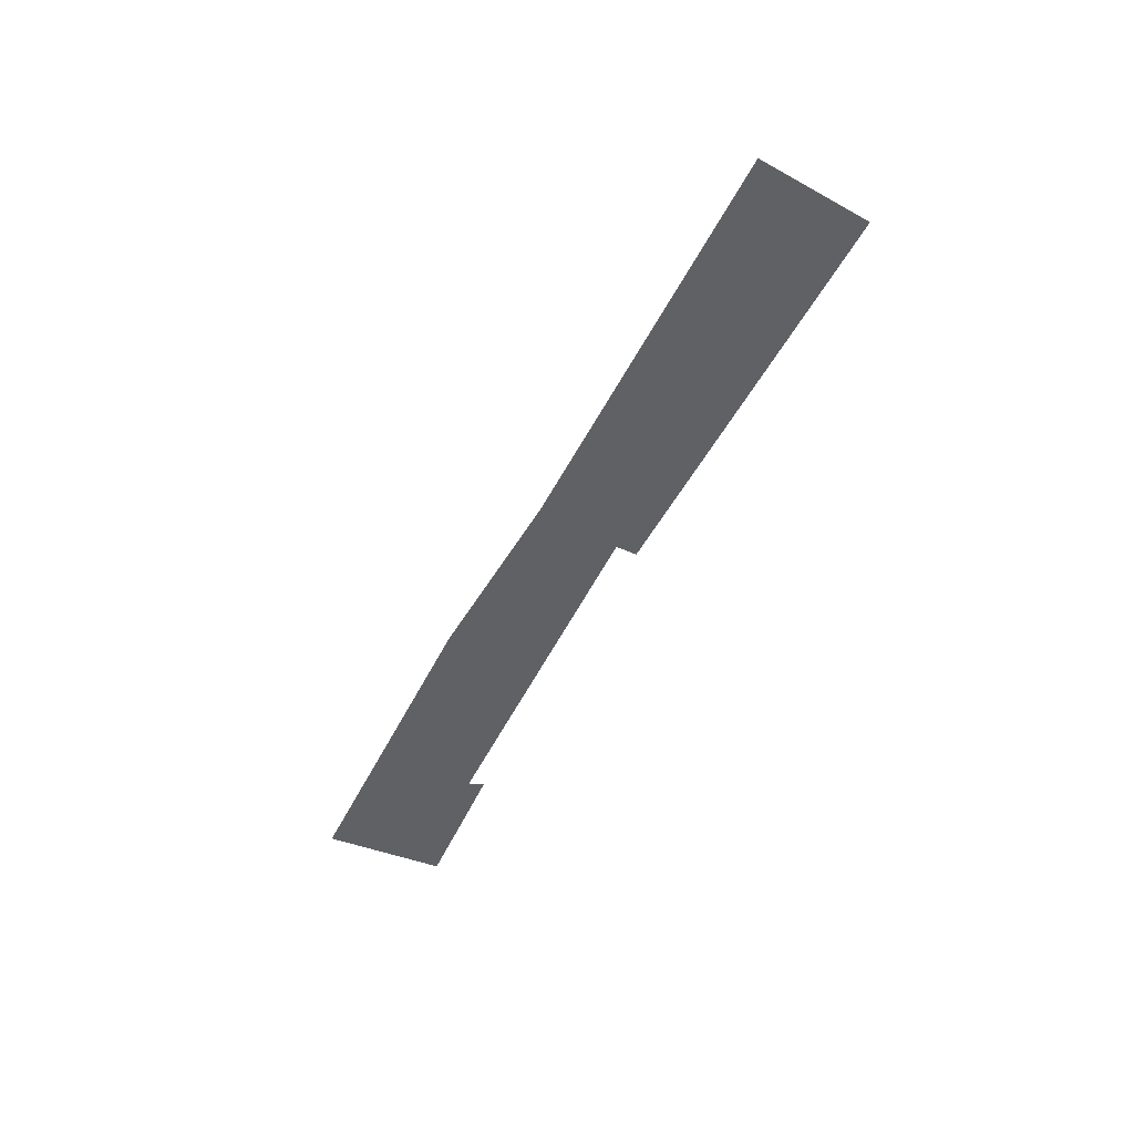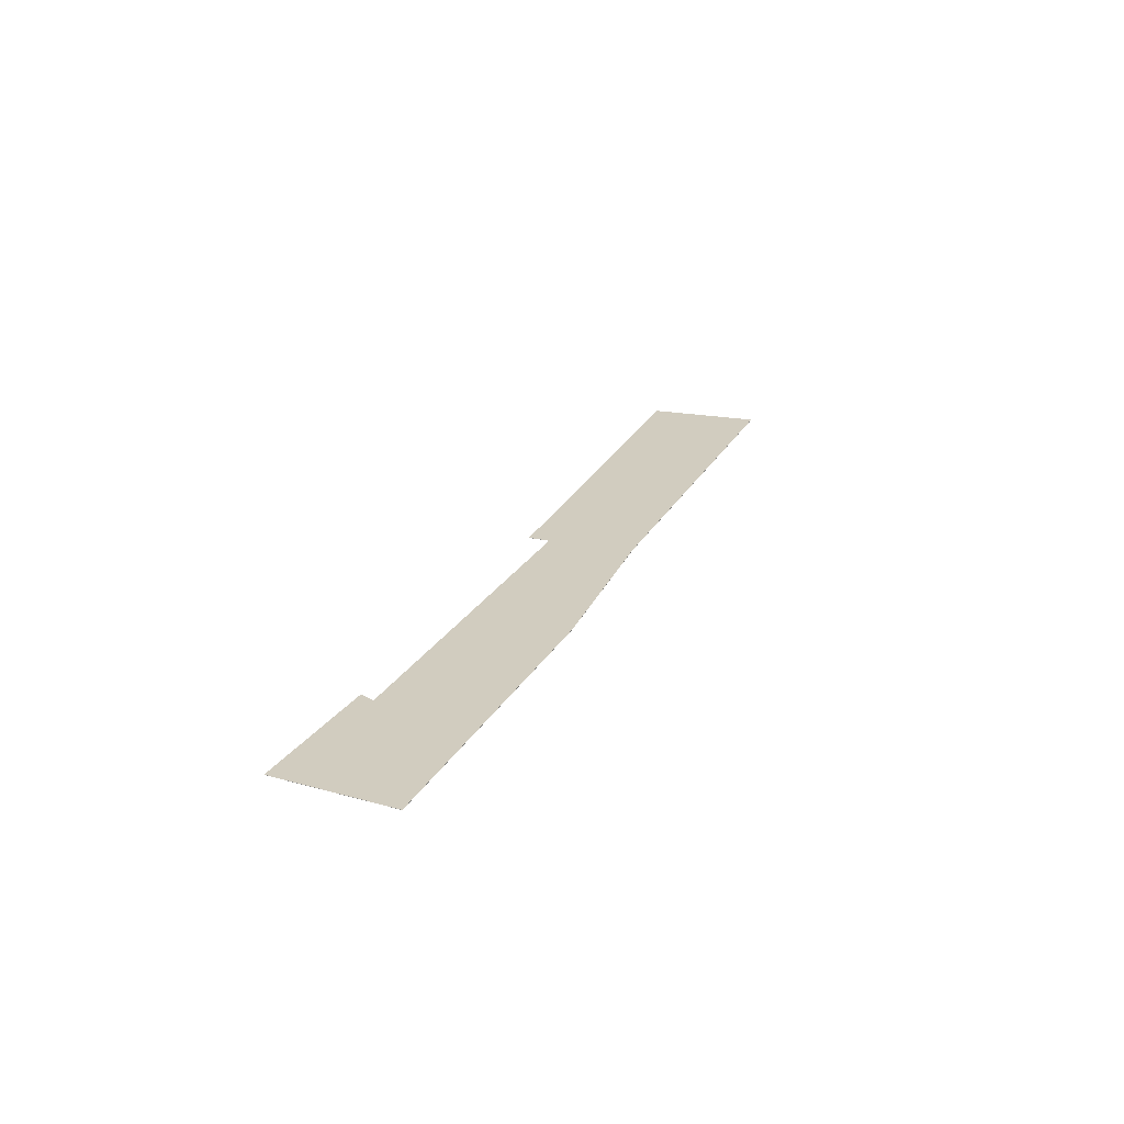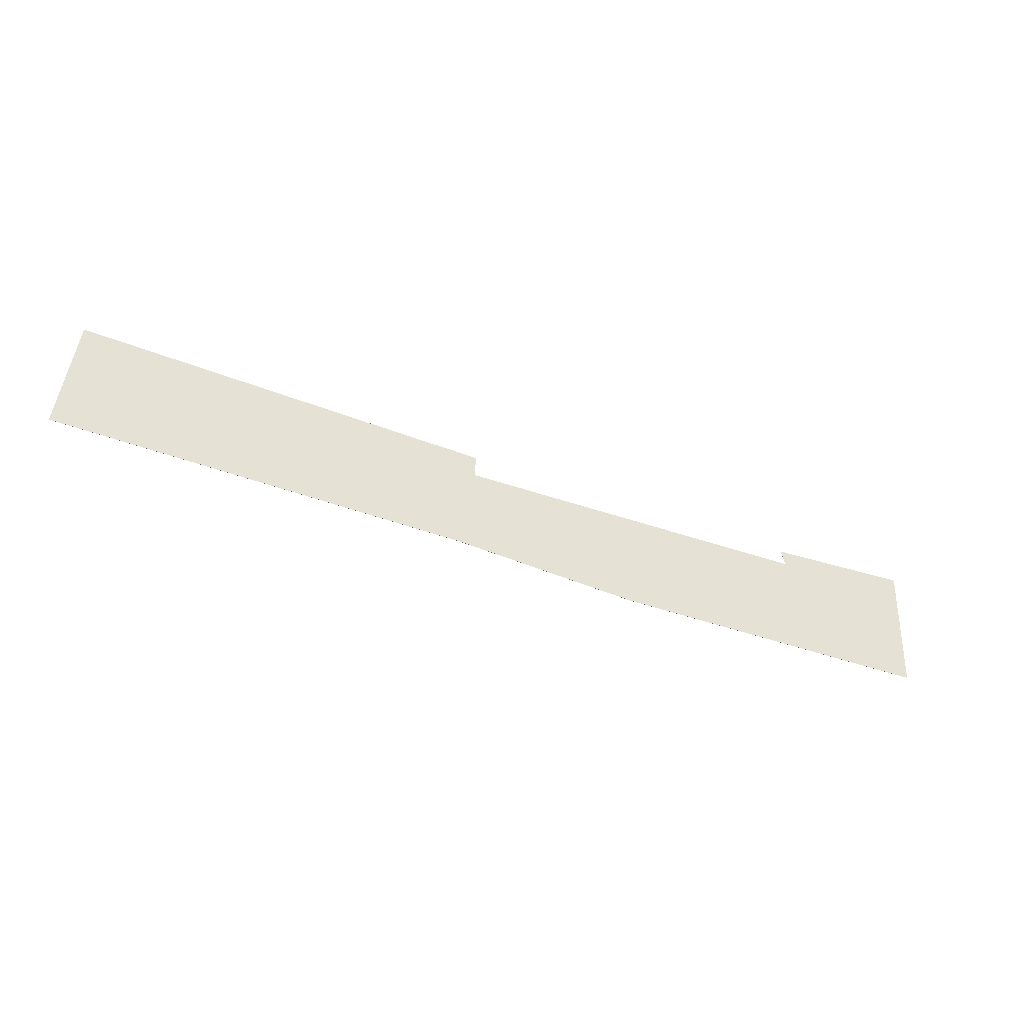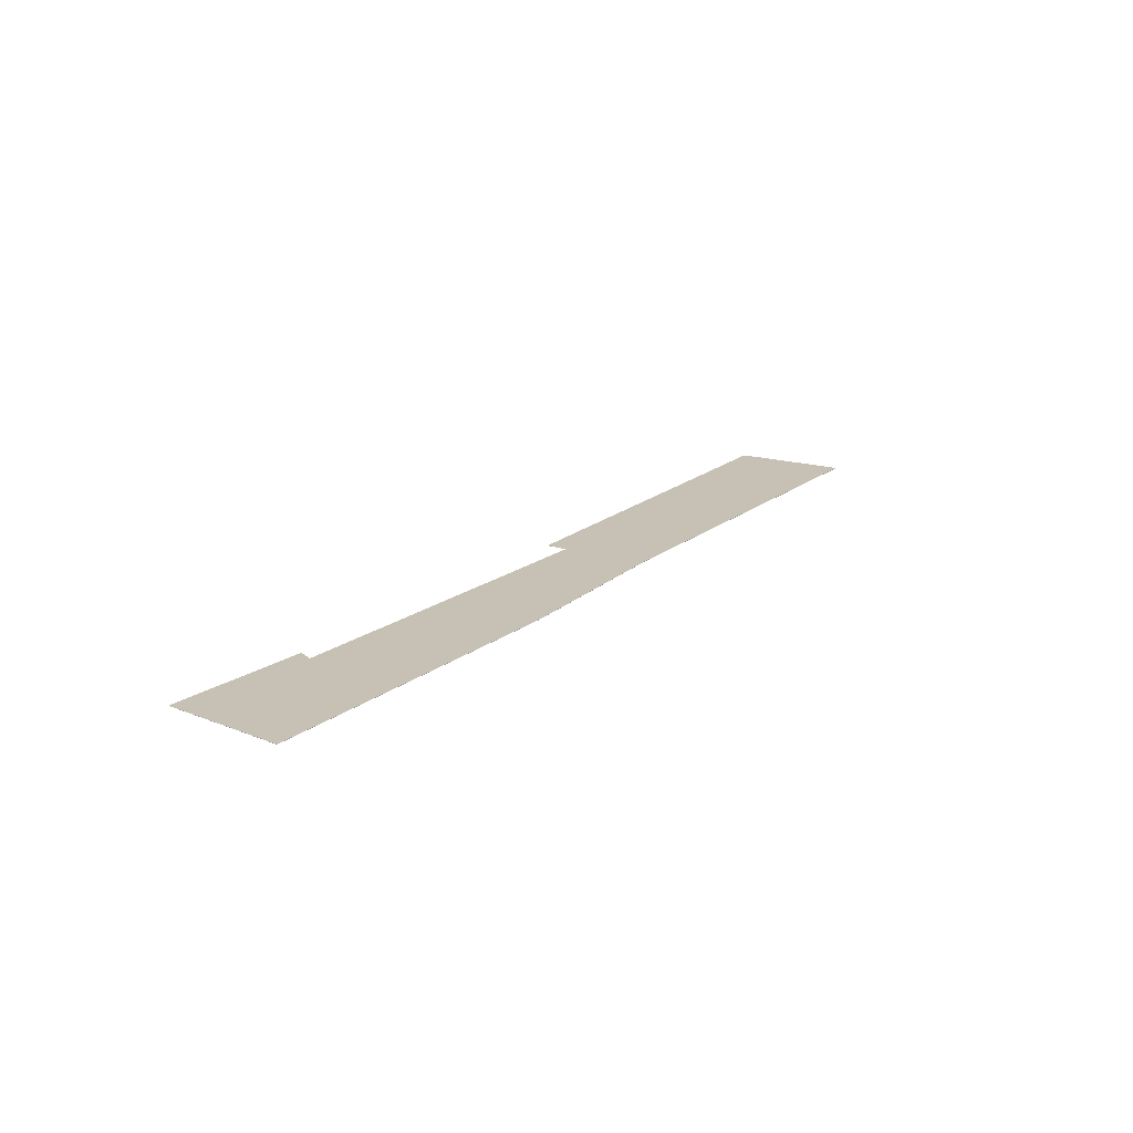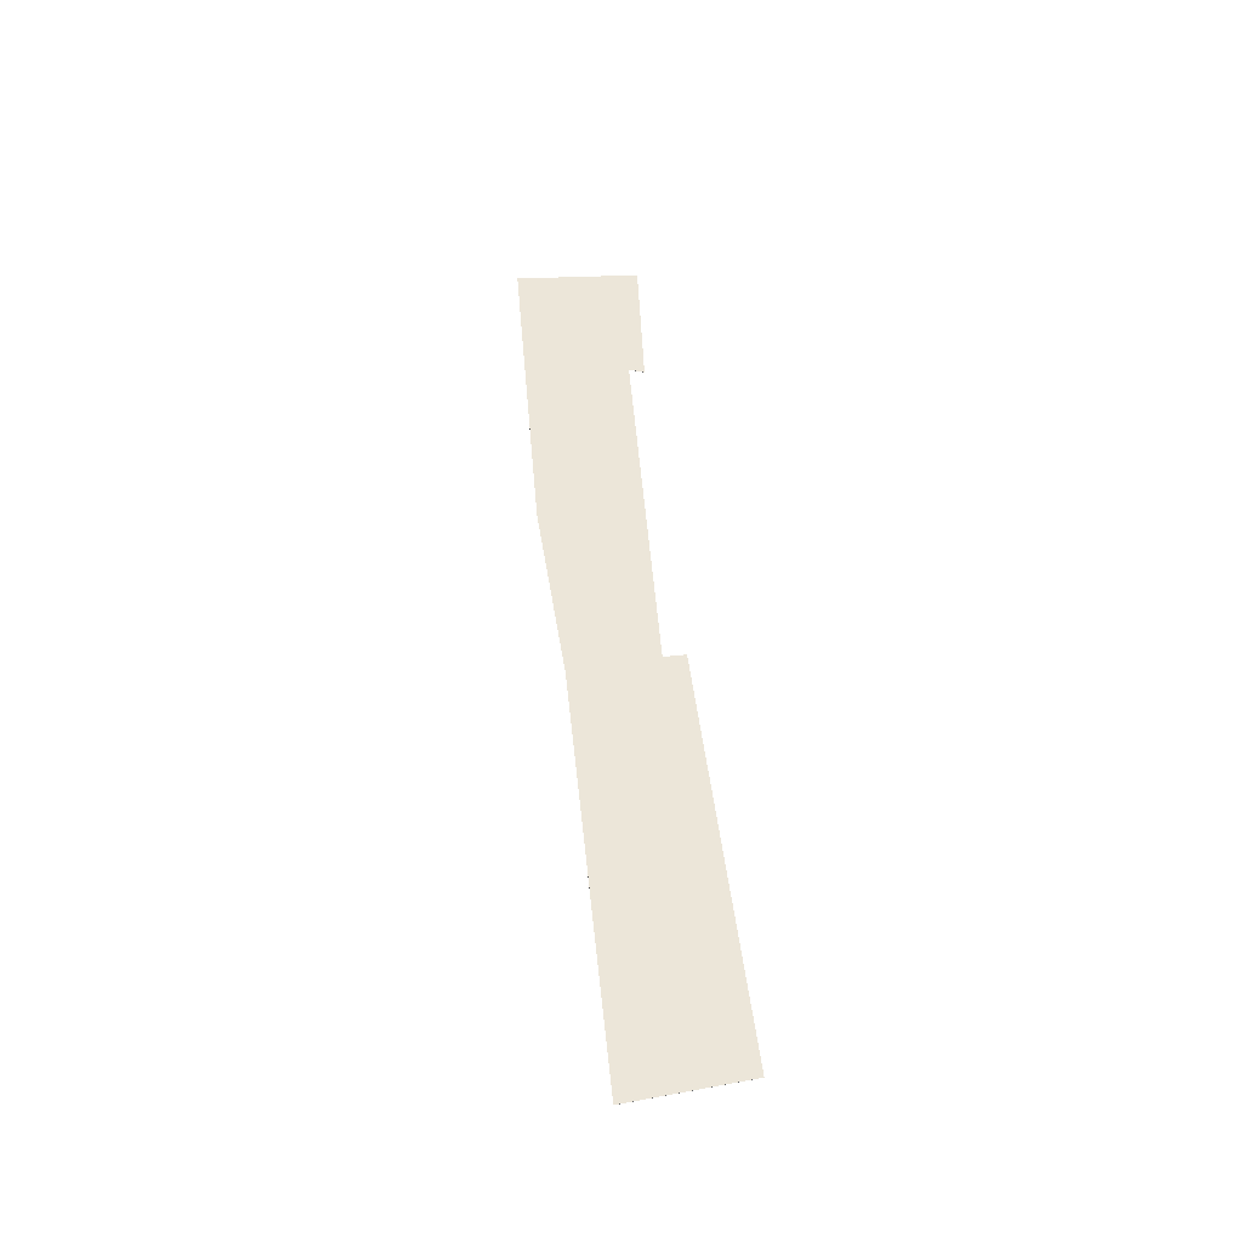
<metadata>
{"format":"obj","ext":"obj","renderer":"f3d","projection":"perspective","resolution":1024,"background":"white","views":[{"elev":-48.8,"azim":-112.6,"up":"+Y"},{"elev":23.9,"azim":115.1,"up":"+Y"},{"elev":-33.8,"azim":-24.3,"up":"+Z"},{"elev":18.6,"azim":127.9,"up":"+Y"},{"elev":49.4,"azim":-92.5,"up":"+Y"}]}
</metadata>
<code>
v -1.283 -0.1404 -6.771
v -1.521 -0.1404 -6.757
v -1.511 -0.1404 -6.691
v -1.274 -0.1404 -6.722
v -1.273 -0.1404 -6.709
v -1.172 -0.1404 -6.783
v -1.061 -0.1404 -6.729
v -0.9779 -0.1404 -6.792
v -0.9779 -0.1404 -6.72
v -1.063 -0.1404 -6.72
v -1.511 -0.1405 -6.691
v -1.521 -0.1405 -6.757
v -1.283 -0.1405 -6.771
v -1.274 -0.1405 -6.722
v -1.273 -0.1405 -6.709
v -1.172 -0.1405 -6.783
v -1.061 -0.1405 -6.729
v -0.9779 -0.1405 -6.72
v -1.063 -0.1405 -6.72
v -0.9779 -0.1405 -6.792
v -0.9779 -0.1405 -6.72
v -0.9779 -0.1405 -6.792
v -0.9779 -0.1404 -6.792
v -0.9779 -0.1404 -6.72
v -1.063 -0.1405 -6.72
v -0.9779 -0.1405 -6.72
v -0.9779 -0.1404 -6.72
v -1.063 -0.1404 -6.72
v -1.061 -0.1405 -6.729
v -1.063 -0.1405 -6.72
v -1.063 -0.1404 -6.72
v -1.061 -0.1404 -6.729
v -1.274 -0.1405 -6.722
v -1.061 -0.1405 -6.729
v -1.061 -0.1404 -6.729
v -1.274 -0.1404 -6.722
v -1.273 -0.1405 -6.709
v -1.274 -0.1405 -6.722
v -1.274 -0.1404 -6.722
v -1.273 -0.1404 -6.709
v -1.511 -0.1405 -6.691
v -1.273 -0.1405 -6.709
v -1.273 -0.1404 -6.709
v -1.511 -0.1404 -6.691
v -1.521 -0.1405 -6.757
v -1.511 -0.1405 -6.691
v -1.511 -0.1404 -6.691
v -1.521 -0.1404 -6.757
f 1 2 3
f 4 1 3
f 5 4 3
f 6 1 4
f 6 4 7
f 8 6 7
f 8 7 9
f 9 7 10
f 11 12 13
f 11 13 14
f 15 11 14
f 14 13 16
f 17 14 16
f 18 19 17
f 18 17 20
f 20 17 16
f 13 12 2
f 1 13 2
f 1 16 13
f 16 1 6
f 20 16 6
f 20 6 8
f 21 22 23
f 21 23 24
f 25 26 27
f 25 27 28
f 29 30 31
f 29 31 32
f 33 34 35
f 33 35 36
f 37 38 39
f 37 39 40
f 41 42 43
f 41 43 44
f 45 46 47
f 45 47 48

</code>
